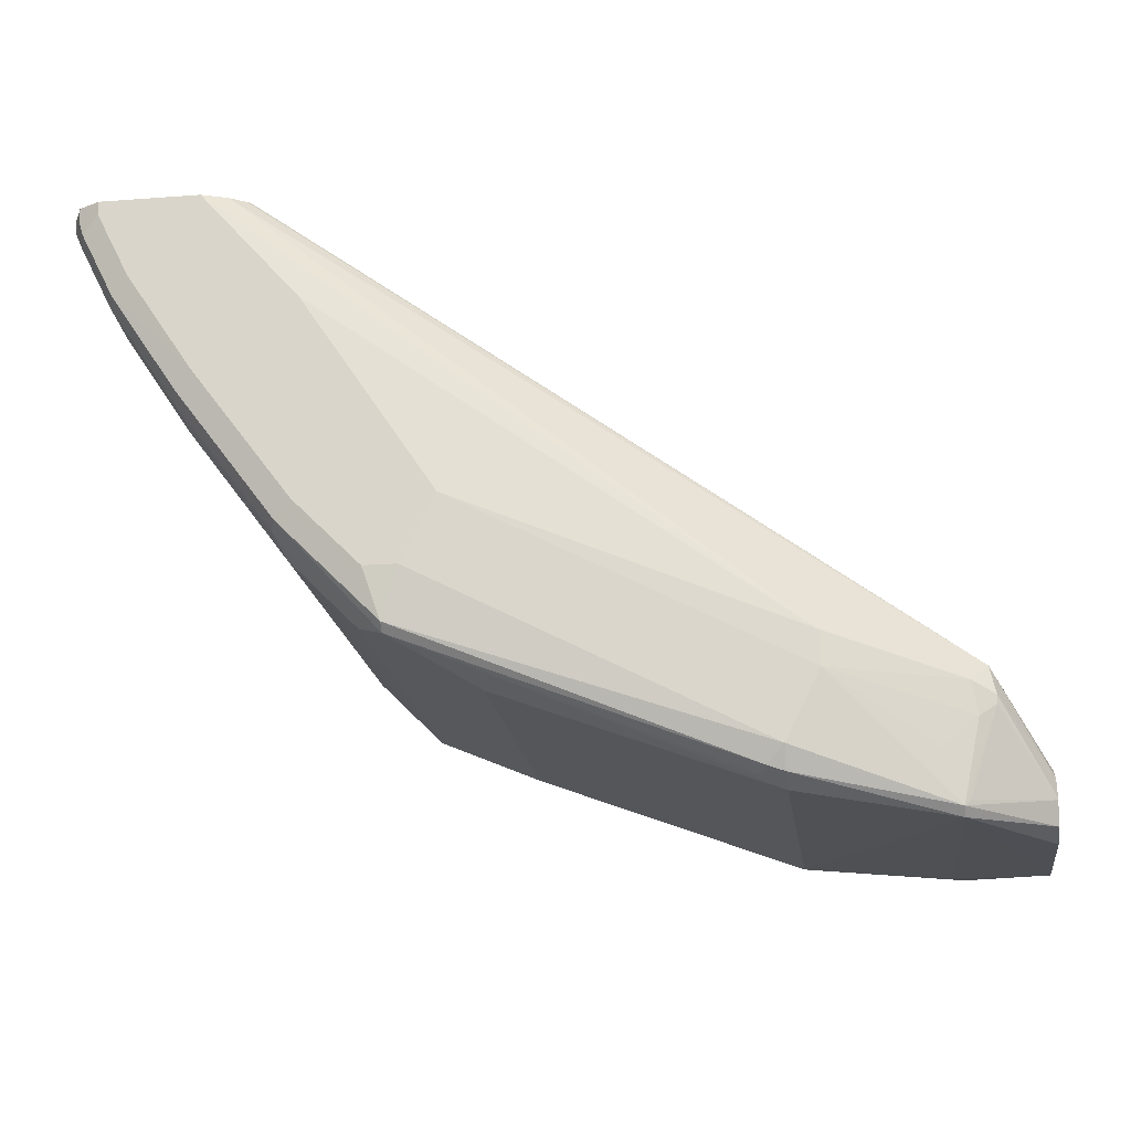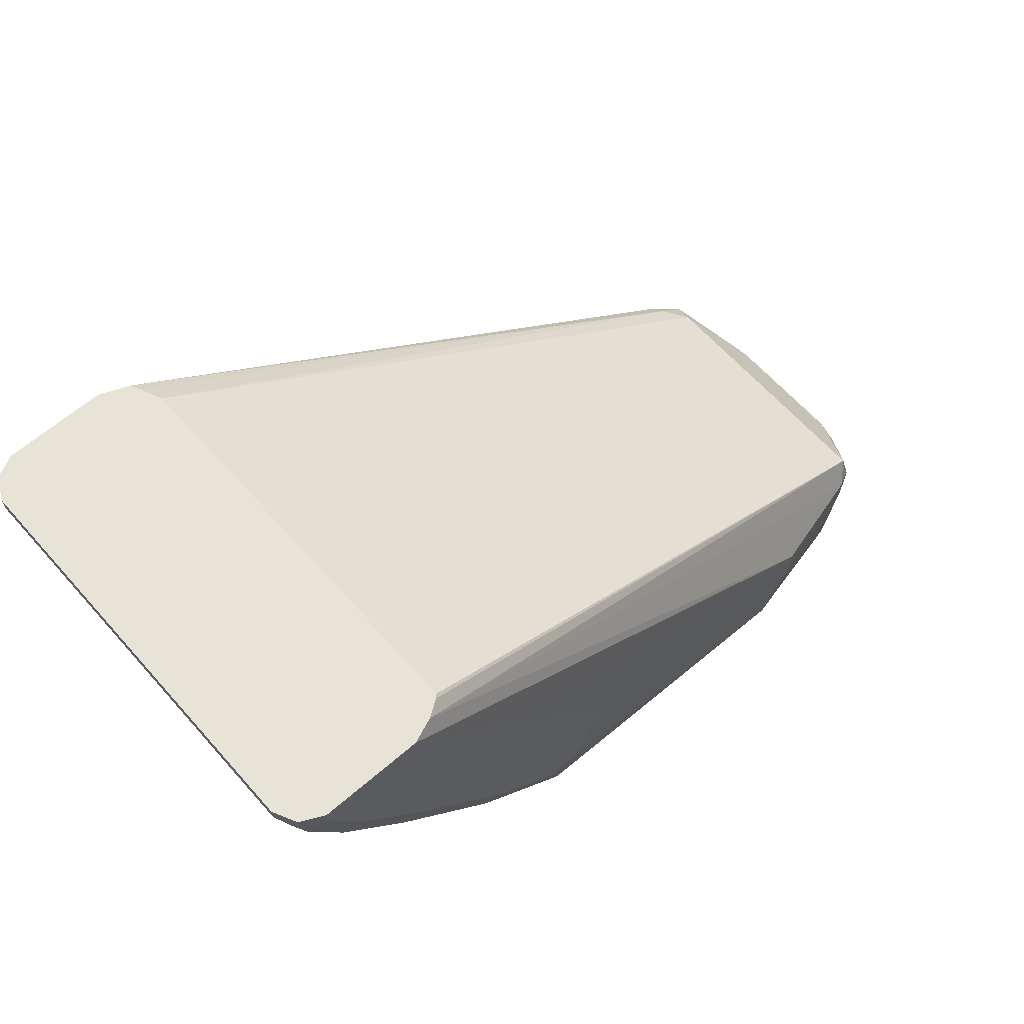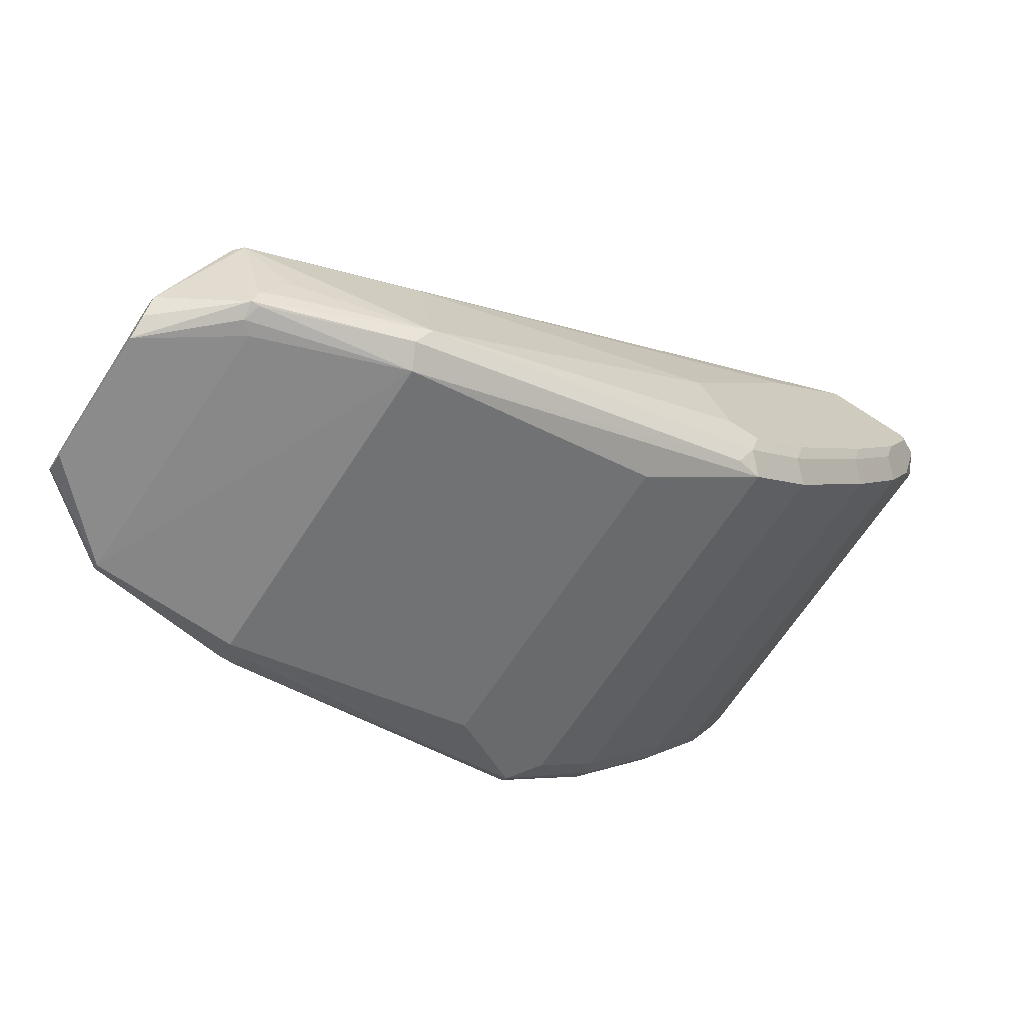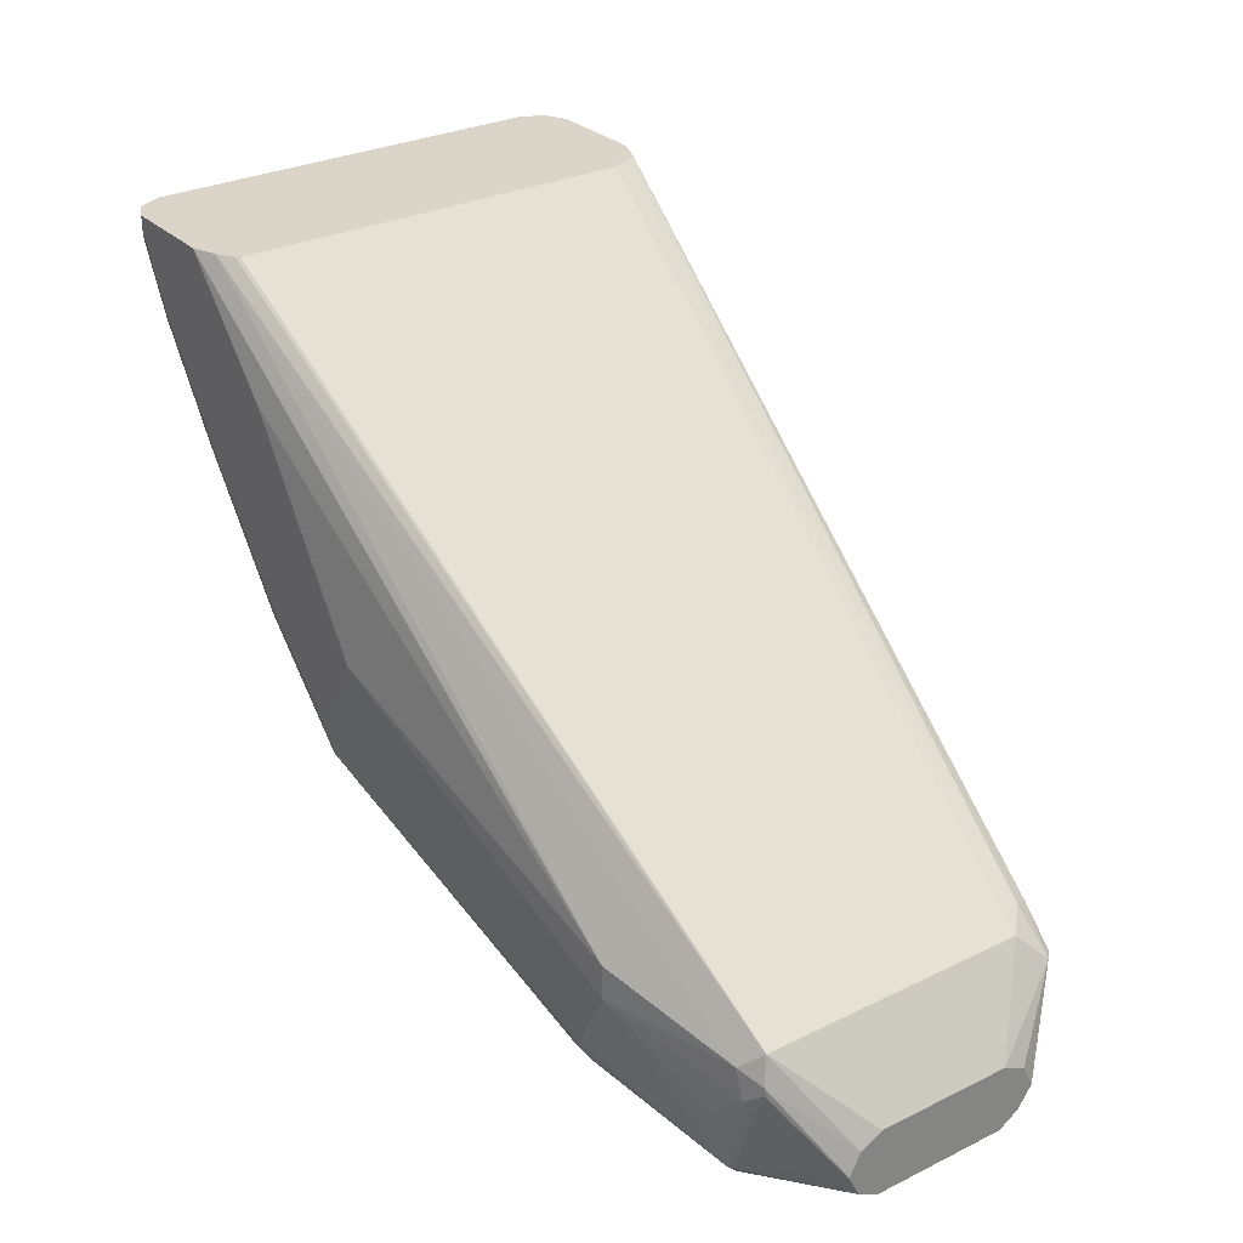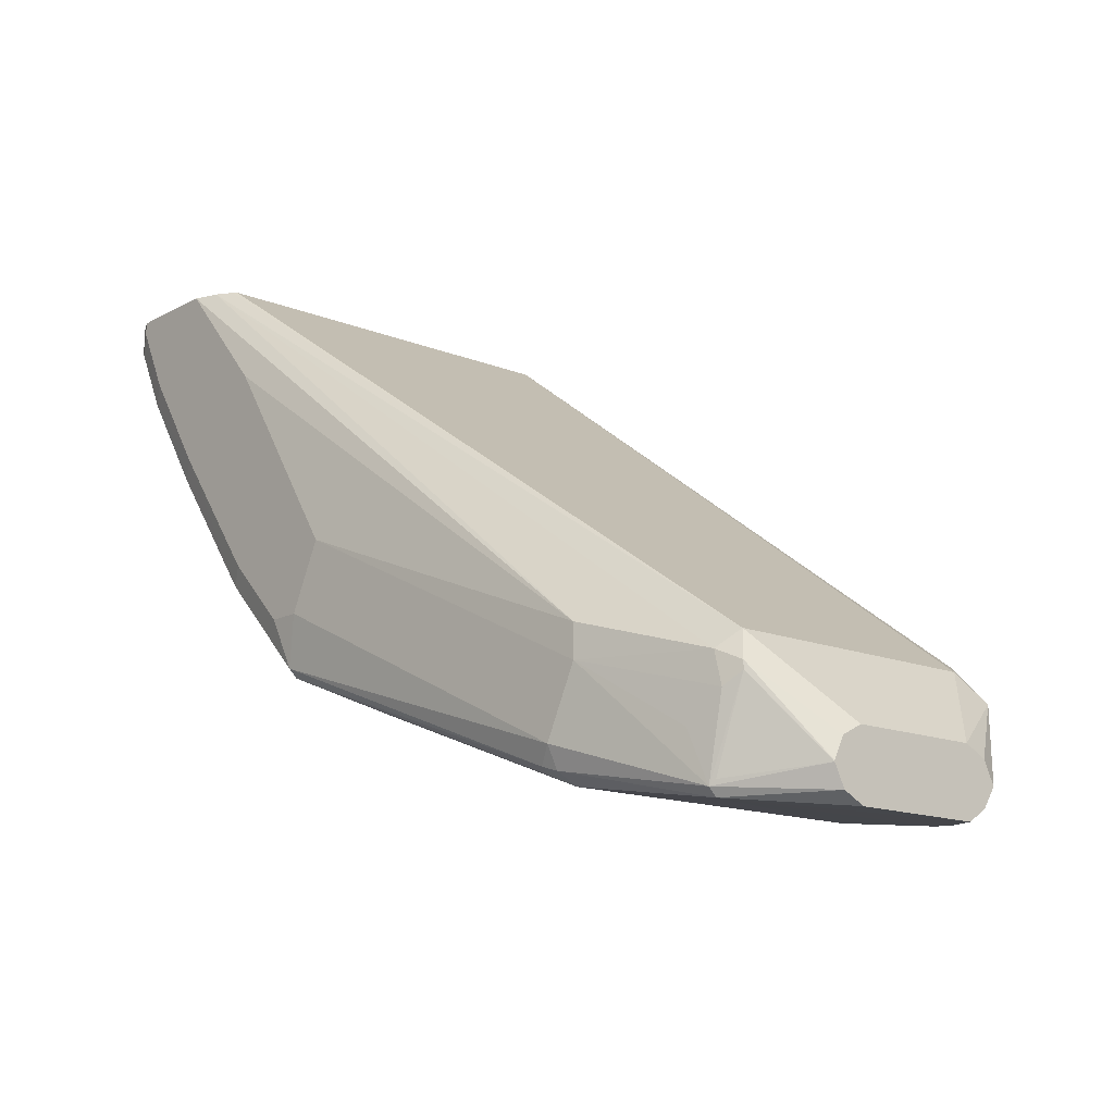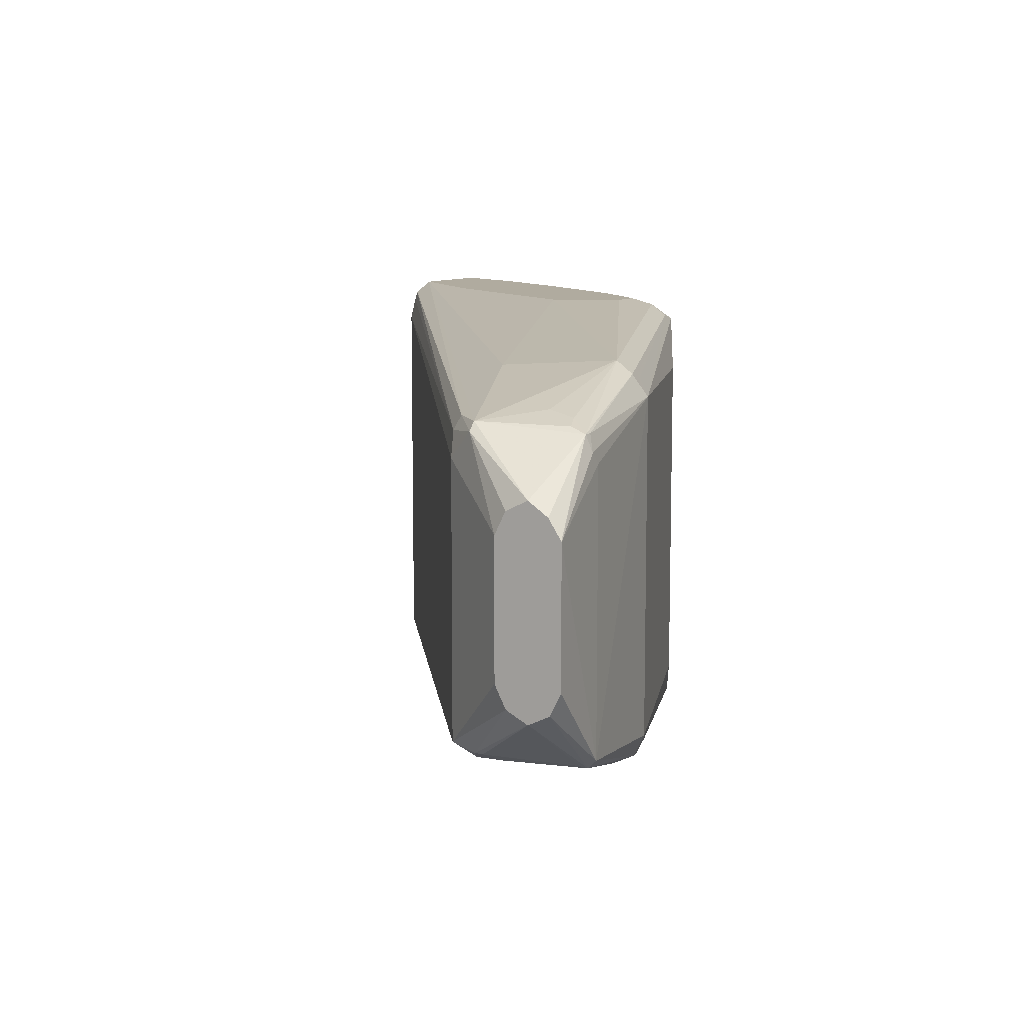
<metadata>
{"format":"obj","ext":"obj","renderer":"f3d","projection":"perspective","resolution":1024,"background":"white","views":[{"elev":-19.3,"azim":8.0,"up":"+Z"},{"elev":62.7,"azim":-41.3,"up":"+Z"},{"elev":-66.7,"azim":147.0,"up":"+Z"},{"elev":29.3,"azim":54.2,"up":"+Z"},{"elev":-14.7,"azim":48.9,"up":"+Z"},{"elev":9.7,"azim":119.8,"up":"+Y"}]}
</metadata>
<code>
v -0.2301 -0.2906 -0.2789
v -0.2301 -0.08905 -0.2789
v -0.2317 -0.2922 -0.2789
v 0.1064 -0.2575 -0.5151
v -0.2351 -0.07768 -0.2789
v 0.1064 -0.1232 -0.5151
v 0.09514 -0.112 -0.5095
v -0.2398 -0.2976 -0.2789
v 0.09794 -0.2659 -0.5235
v 0.1092 -0.2603 -0.5291
v 0.1341 -0.2295 -0.5599
v 0.1341 -0.2185 -0.5541
v -0.2374 -0.07322 -0.2789
v 0.1341 -0.1513 -0.5541
v 0.1134 -0.1092 -0.5291
v 0.112 -0.112 -0.5263
v 0.09235 -0.105 -0.5123
v -0.2519 -0.3023 -0.2789
v 0.03356 -0.2855 -0.5039
v 0.1008 -0.2645 -0.5396
v 0.03356 -0.2855 -0.5207
v 0.1092 -0.2603 -0.5333
v 0.1341 -0.235 -0.5711
v 0.1341 -0.2349 -0.5705
v -0.2519 -0.06719 -0.2789
v 0.1341 -0.14 -0.5598
v 0.1092 -0.105 -0.5291
v 0.1341 -0.1344 -0.571
v -0.3023 -0.3023 -0.2789
v -0.2015 -0.3023 -0.3359
v -0.1344 -0.3023 -0.4367
v 0.08396 -0.2687 -0.5543
v 0.09235 -0.2645 -0.5795
v 0.01679 -0.2855 -0.5543
v 0.1341 -0.235 -0.5714
v 0.09514 -0.2631 -0.5767
v -0.2015 -0.06719 -0.3359
v -0.3023 -0.06719 -0.2789
v 0.02518 -0.0882 -0.4955
v 0.09656 -0.1092 -0.5795
v 0.09514 -0.1064 -0.5711
v 0.08396 -0.1008 -0.5543
v 0.01679 -0.08399 -0.5543
v 0.1341 -0.1347 -0.5714
v -0.3091 -0.299 -0.2789
v -0.3023 -0.3023 -0.2856
v -0.1511 -0.3023 -0.4703
v 0.09235 -0.2603 -0.5837
v 0.1341 -0.2296 -0.5822
v 0.01679 -0.2799 -0.5655
v 0.008365 -0.2813 -0.5627
v -0.1596 -0.2981 -0.4955
v -0.1344 -0.06719 -0.4367
v -0.3023 -0.06719 -0.2856
v -0.3124 -0.07225 -0.2789
v 0.09514 -0.1176 -0.5823
v 0.09235 -0.1092 -0.5795
v 0.02238 -0.08958 -0.5655
v 0.08676 -0.1036 -0.5683
v 0.1341 -0.1412 -0.5811
v 0.1341 -0.1509 -0.5876
v 0.1341 -0.1513 -0.5877
v -0.1596 -0.07559 -0.4955
v -0.1651 -0.07 -0.4843
v -0.1679 -0.06719 -0.4703
v -0.1511 -0.06719 -0.4703
v -0.3135 -0.2967 -0.2789
v -0.3135 -0.2967 -0.2856
v -0.3107 -0.2981 -0.294
v -0.2939 -0.2981 -0.3276
v -0.2855 -0.3023 -0.3192
v -0.1679 -0.3023 -0.4703
v 0.08955 -0.1232 -0.5823
v 0.1341 -0.2185 -0.5877
v 0.01679 -0.2687 -0.5711
v 0.01679 -0.1008 -0.5711
v 0.00557 -0.2743 -0.5655
v -0.1596 -0.2939 -0.4997
v -0.1848 -0.3023 -0.4535
v -0.21 -0.2981 -0.4451
v -0.3107 -0.07559 -0.294
v -0.3135 -0.0728 -0.28
v -0.2855 -0.06719 -0.3192
v -0.2939 -0.07559 -0.3276
v -0.3135 -0.0728 -0.2789
v 0.008365 -0.09239 -0.5627
v -0.1735 -0.0784 -0.4927
v -0.182 -0.07 -0.4675
v -0.1848 -0.06719 -0.4535
v -0.3191 -0.2855 -0.2789
v -0.3191 -0.2855 -0.2856
v -0.3135 -0.2911 -0.2968
v -0.2967 -0.2911 -0.3303
v -0.2631 -0.2911 -0.3807
v -0.2603 -0.2981 -0.3779
v -0.2519 -0.3023 -0.3695
v -0.1175 -0.2687 -0.5207
v -0.1175 -0.1008 -0.5207
v -0.1288 -0.2743 -0.5151
v -0.2128 -0.2911 -0.4479
v -0.1903 -0.2799 -0.4759
v -0.1735 -0.2799 -0.4927
v -0.1511 -0.1008 -0.5039
v -0.1399 -0.0952 -0.5095
v -0.1288 -0.1064 -0.5151
v -0.2015 -0.3023 -0.4367
v -0.3079 -0.0784 -0.308
v -0.3191 -0.08399 -0.2856
v -0.3141 -0.07389 -0.2789
v -0.2827 -0.07 -0.3332
v -0.2519 -0.06719 -0.3695
v -0.2911 -0.0784 -0.3416
v -0.1903 -0.0784 -0.4759
v -0.1987 -0.07 -0.4507
v -0.2015 -0.06719 -0.4367
v -0.3191 -0.08399 -0.2789
v -0.2967 -0.08958 -0.3303
v -0.2911 -0.2799 -0.3416
v -0.2575 -0.2799 -0.3919
v -0.2071 -0.2799 -0.4591
v -0.2491 -0.07 -0.3835
v -0.2575 -0.0784 -0.3919
v -0.2071 -0.0784 -0.4591
f 1 2 5
f 56 76 57
f 57 76 58
f 58 86 63
f 63 87 64
f 63 86 76
f 63 76 87
f 64 87 113
f 64 113 88
f 64 88 65
f 65 88 89
f 67 90 91
f 67 91 68
f 56 73 76
f 68 91 69
f 69 92 93
f 69 93 70
f 70 93 94
f 70 94 95
f 70 95 96
f 70 96 71
f 75 97 98
f 75 98 76
f 75 77 78
f 75 78 97
f 76 98 87
f 78 99 97
f 69 91 92
f 56 62 73
f 55 82 85
f 54 84 81
f 43 58 63
f 43 63 64
f 43 64 65
f 43 65 66
f 43 66 53
f 45 67 68
f 45 68 69
f 45 69 46
f 46 69 70
f 46 70 71
f 47 72 52
f 48 73 62
f 48 62 74
f 48 74 49
f 48 50 75
f 48 75 76
f 48 76 73
f 50 51 75
f 51 77 75
f 51 52 78
f 51 78 77
f 52 72 79
f 52 79 80
f 52 80 78
f 54 81 82
f 54 82 55
f 54 83 84
f 78 80 100
f 42 59 43
f 78 100 101
f 78 102 87
f 91 117 93
f 93 117 112
f 93 112 118
f 93 118 119
f 93 119 94
f 94 119 100
f 97 99 105
f 97 105 98
f 98 105 104
f 100 120 101
f 100 119 120
f 101 120 123
f 91 108 117
f 101 123 113
f 107 117 108
f 108 116 109
f 110 121 122
f 110 122 112
f 111 115 121
f 112 122 119
f 112 119 118
f 114 123 122
f 114 122 121
f 114 121 115
f 119 122 123
f 119 123 120
f 107 112 117
f 91 93 92
f 90 108 91
f 90 116 108
f 78 87 103
f 78 103 104
f 78 104 105
f 78 105 99
f 79 106 80
f 80 106 96
f 80 96 95
f 80 95 94
f 80 94 100
f 81 84 107
f 81 107 108
f 81 108 82
f 82 108 109
f 82 109 85
f 83 110 84
f 83 111 121
f 83 121 110
f 84 110 112
f 84 112 107
f 87 98 104
f 87 104 103
f 87 102 101
f 87 101 113
f 88 113 123
f 88 123 114
f 88 114 115
f 88 115 89
f 78 101 102
f 41 59 42
f 58 76 86
f 40 61 62
f 7 15 17
f 7 17 13
f 8 18 19
f 8 19 9
f 9 20 10
f 9 19 21
f 9 21 20
f 10 20 22
f 10 22 23
f 10 23 24
f 10 24 11
f 11 24 23
f 7 16 15
f 11 23 35
f 11 49 74
f 11 74 62
f 11 62 61
f 11 61 60
f 11 60 44
f 11 44 28
f 11 28 26
f 11 26 14
f 11 14 12
f 13 17 25
f 14 26 15
f 15 27 17
f 11 35 49
f 6 16 7
f 6 15 16
f 6 14 15
f 1 5 13
f 1 13 25
f 1 25 38
f 1 38 55
f 1 55 85
f 1 85 109
f 1 109 116
f 1 116 90
f 1 90 67
f 1 67 45
f 1 45 29
f 1 29 18
f 1 18 8
f 1 8 3
f 1 3 4
f 1 4 6
f 1 6 2
f 2 6 7
f 2 7 5
f 3 8 4
f 4 9 10
f 4 10 11
f 4 11 12
f 4 12 14
f 40 62 56
f 4 8 9
f 5 7 13
f 15 26 28
f 15 28 27
f 4 14 6
f 18 29 46
f 25 27 39
f 25 39 37
f 27 28 40
f 27 40 41
f 27 41 42
f 27 42 43
f 27 43 39
f 28 44 40
f 29 45 46
f 33 48 49
f 33 49 35
f 33 35 36
f 33 34 50
f 33 50 48
f 34 47 52
f 34 52 51
f 37 39 53
f 38 54 55
f 39 43 53
f 40 56 57
f 40 57 58
f 40 58 43
f 40 43 59
f 40 59 41
f 40 44 60
f 40 60 61
f 17 27 25
f 25 54 38
f 25 83 54
f 34 51 50
f 25 115 111
f 18 46 71
f 25 111 83
f 18 71 96
f 18 96 106
f 18 106 79
f 18 79 72
f 18 72 47
f 18 47 31
f 18 30 19
f 19 31 21
f 19 30 31
f 20 21 32
f 20 32 33
f 18 31 30
f 25 37 53
f 25 65 89
f 20 33 22
f 25 66 65
f 25 53 66
f 22 36 35
f 22 33 36
f 25 89 115
f 22 35 23
f 21 33 32
f 21 34 33
f 21 47 34
f 21 31 47

</code>
